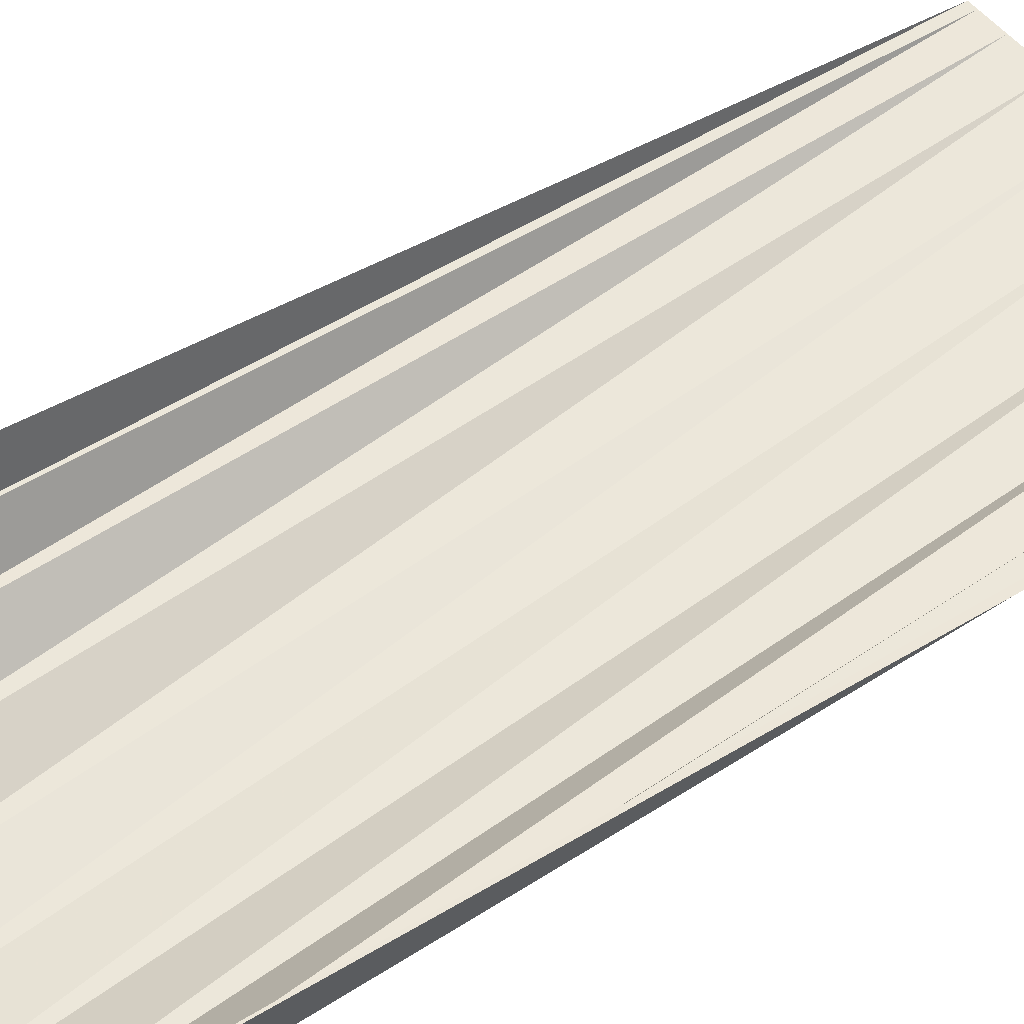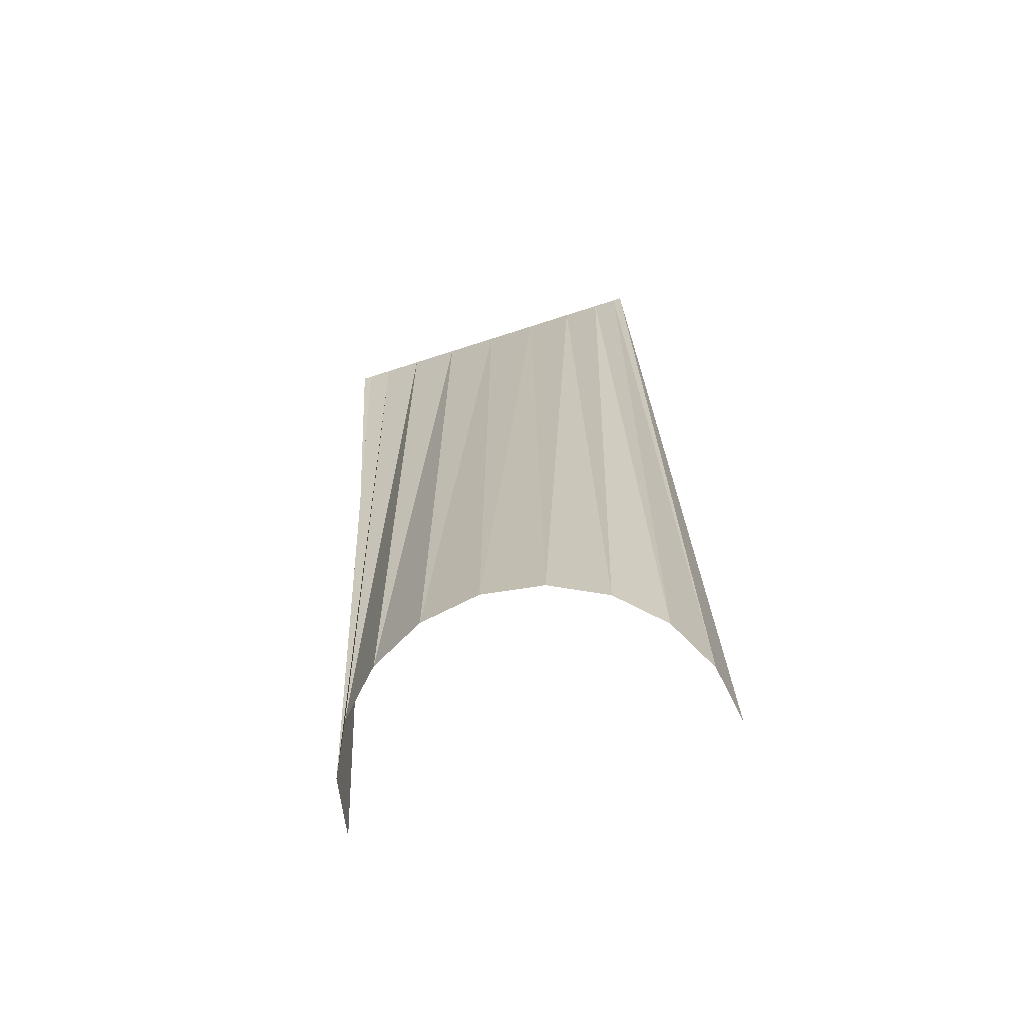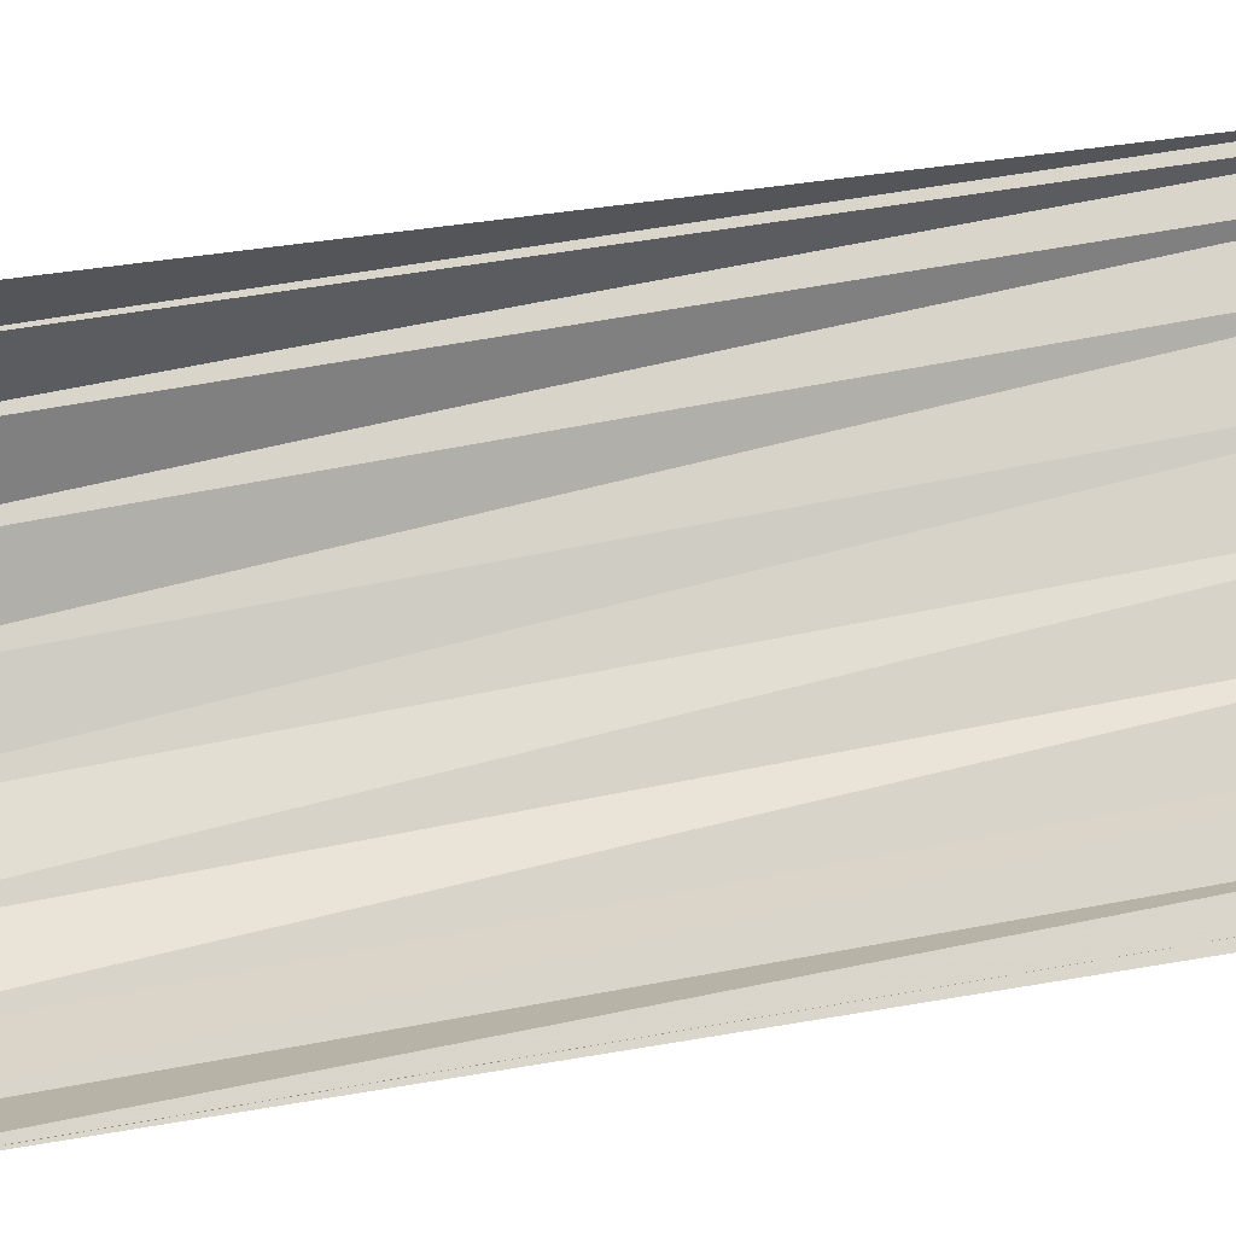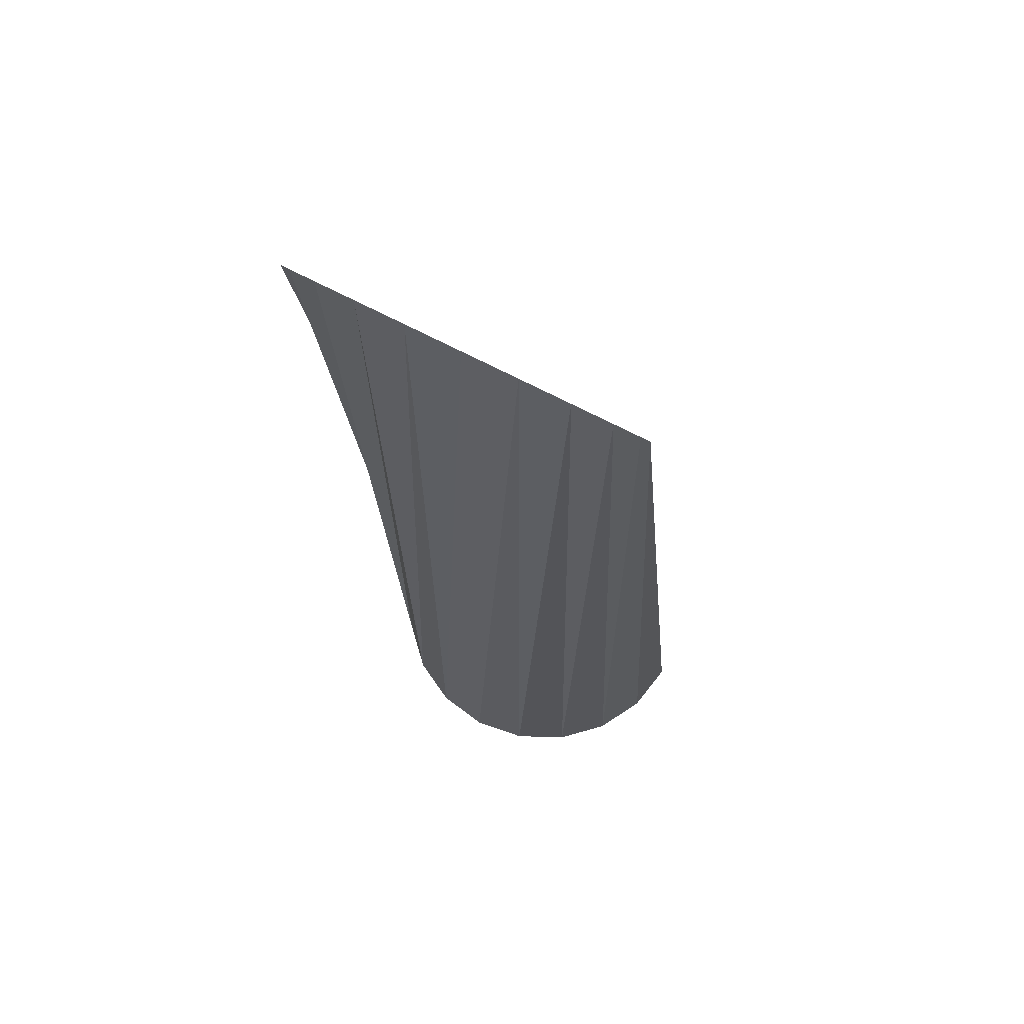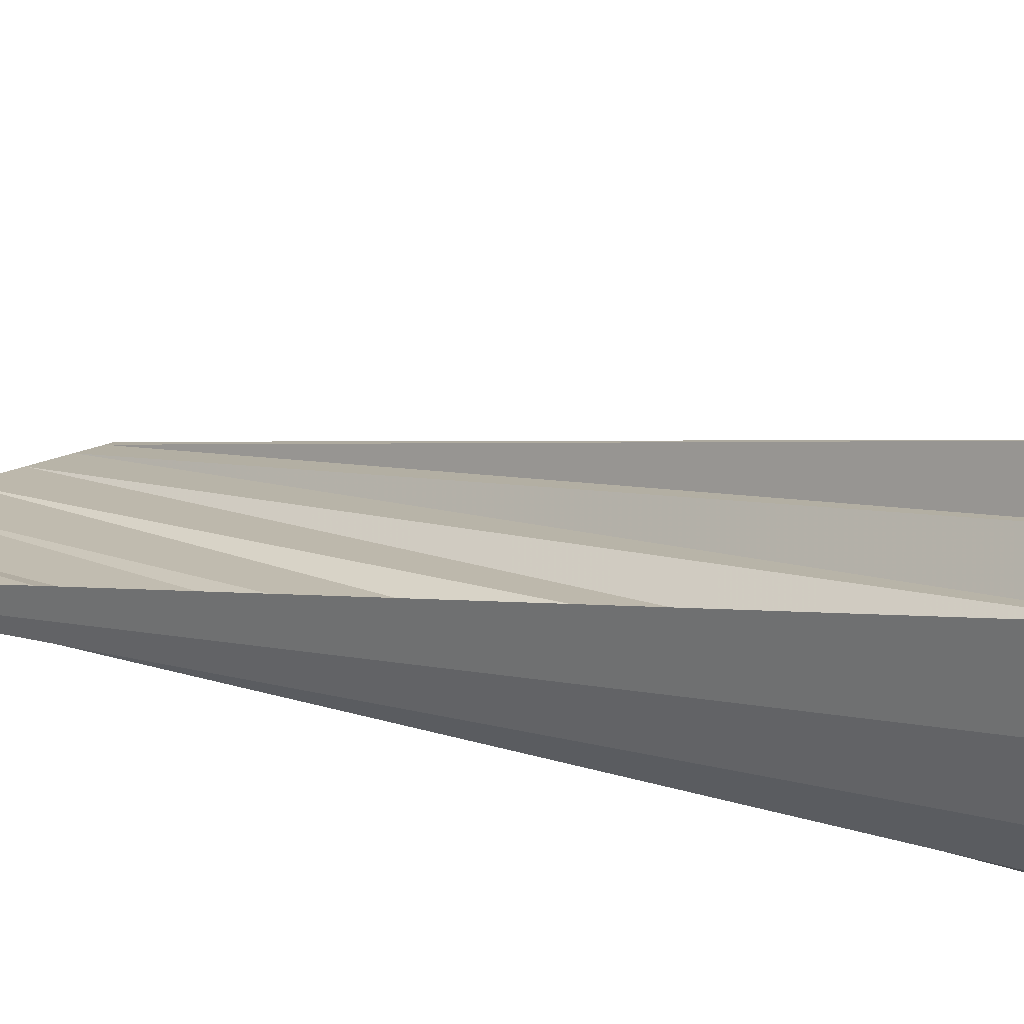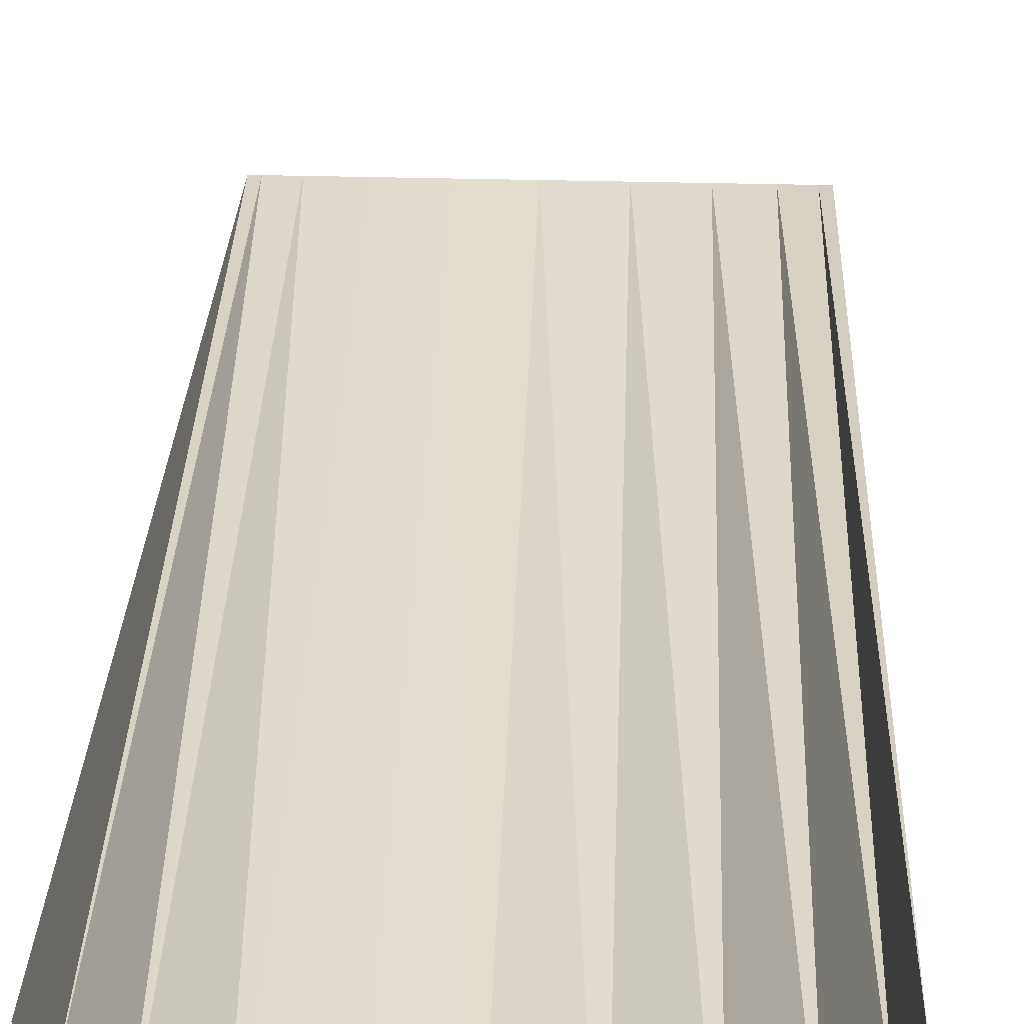
<metadata>
{"format":"obj","ext":"obj","renderer":"f3d","projection":"perspective","resolution":1024,"background":"white","views":[{"elev":53.0,"azim":-128.6,"up":"+Y"},{"elev":-71.9,"azim":17.8,"up":"+Z"},{"elev":76.1,"azim":-100.8,"up":"+Y"},{"elev":64.7,"azim":28.7,"up":"+Z"},{"elev":16.5,"azim":131.4,"up":"+Y"},{"elev":34.9,"azim":-178.0,"up":"+Y"}]}
</metadata>
<code>
v 19.02 -20 83
v 16.18 -20 83
v 11.76 -20 83
v 6.18 -20 83
v 0 -20 83
v -6.18 -20 83
v -11.76 -20 83
v -16.18 -20 83
v -19.02 -20 83
v -20 -20 83
v 20 -20 83
v 19.02 -6.18 -25
v 16.18 -11.76 -25
v 11.76 -16.18 -25
v 6.18 -19.02 -25
v 0 -20 -25
v -6.18 -19.02 -25
v -11.76 -16.18 -25
v -16.18 -11.76 -25
v -19.02 -6.18 -25
v -20 0 -25
v 20 0 -25
f 1 2 13 12
f 2 3 14 13
f 3 4 15 14
f 4 5 16 15
f 5 6 17 16
f 6 7 18 17
f 7 8 19 18
f 8 9 20 19
f 9 10 21 20
f 11 1 12 22

</code>
